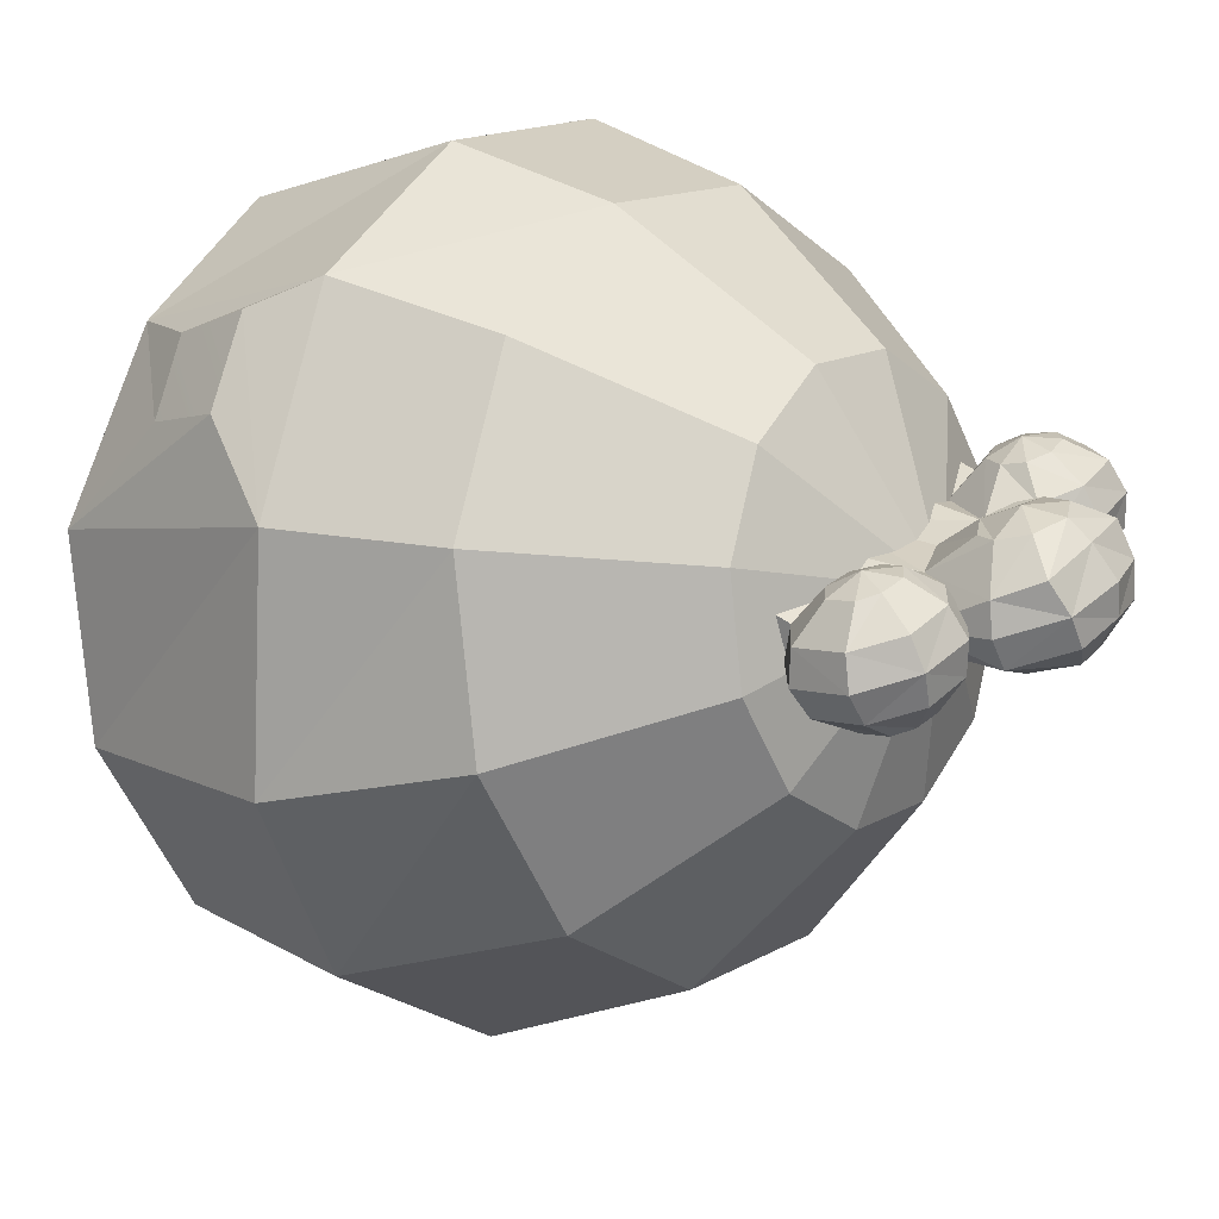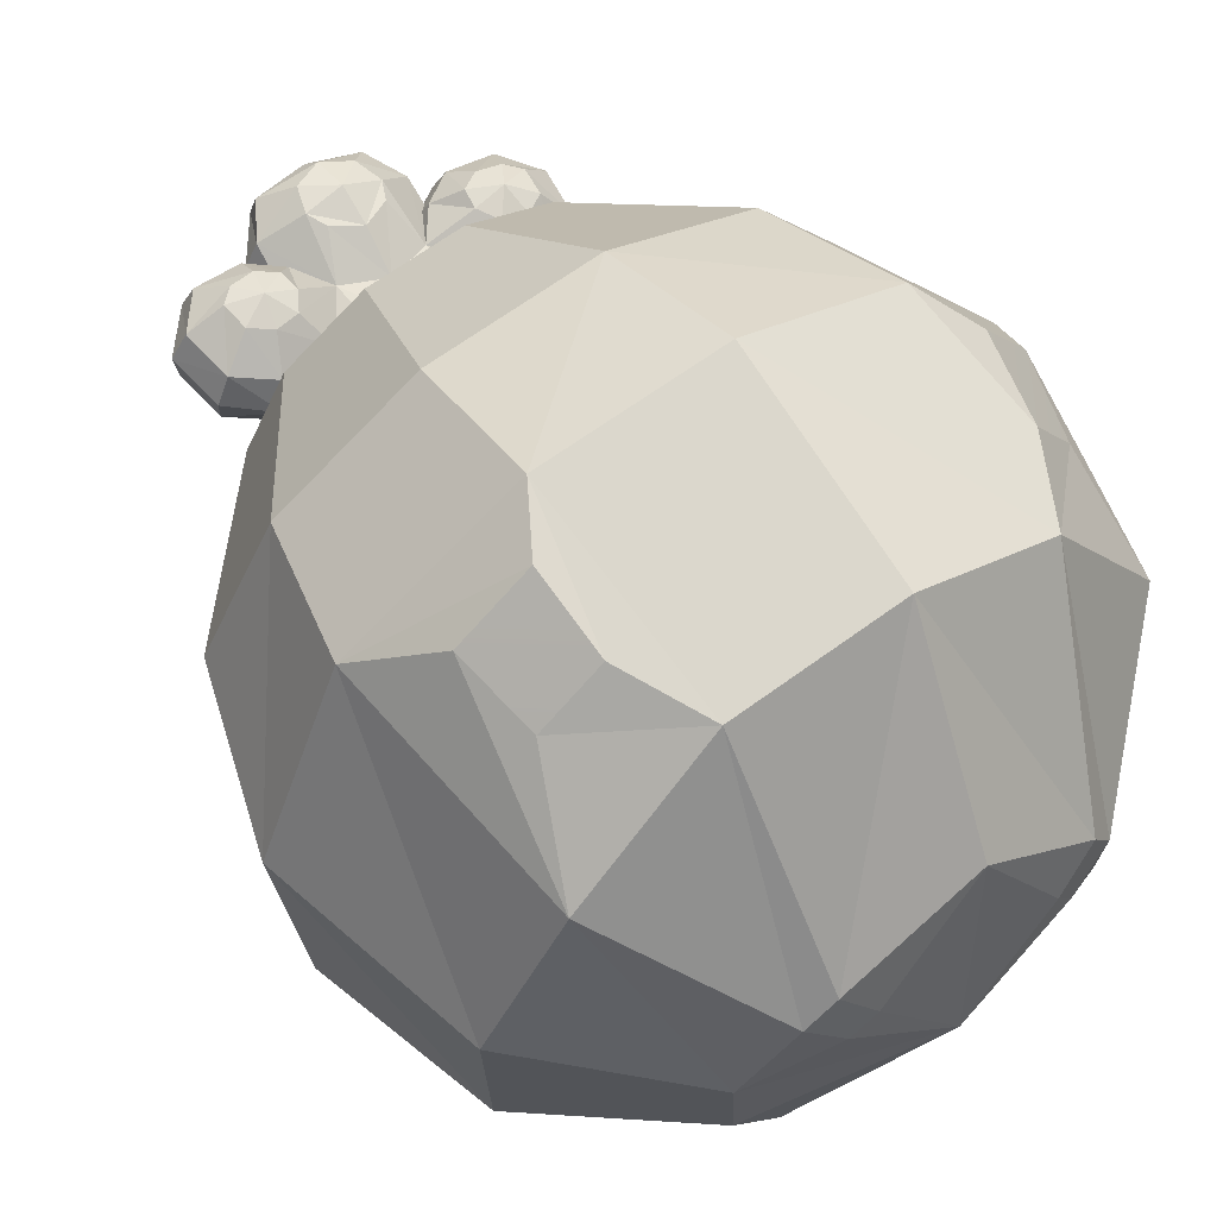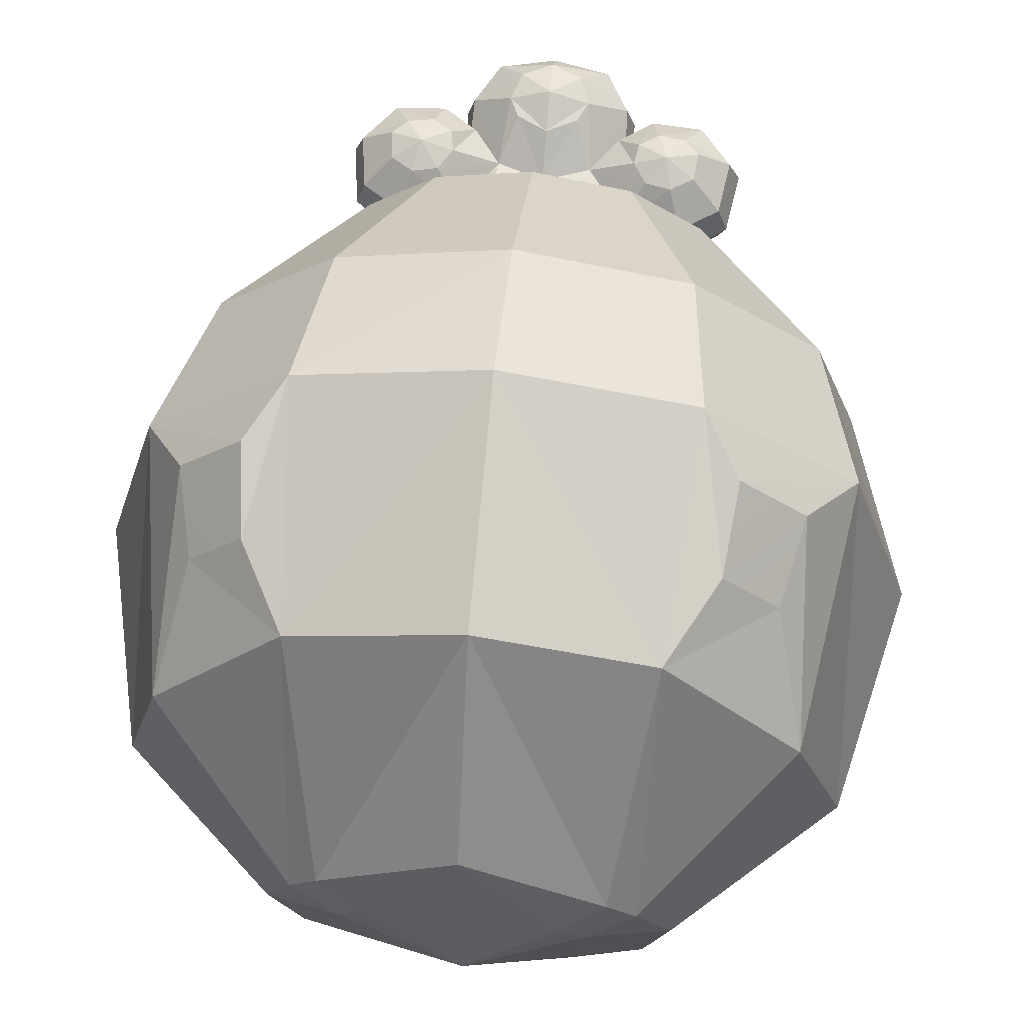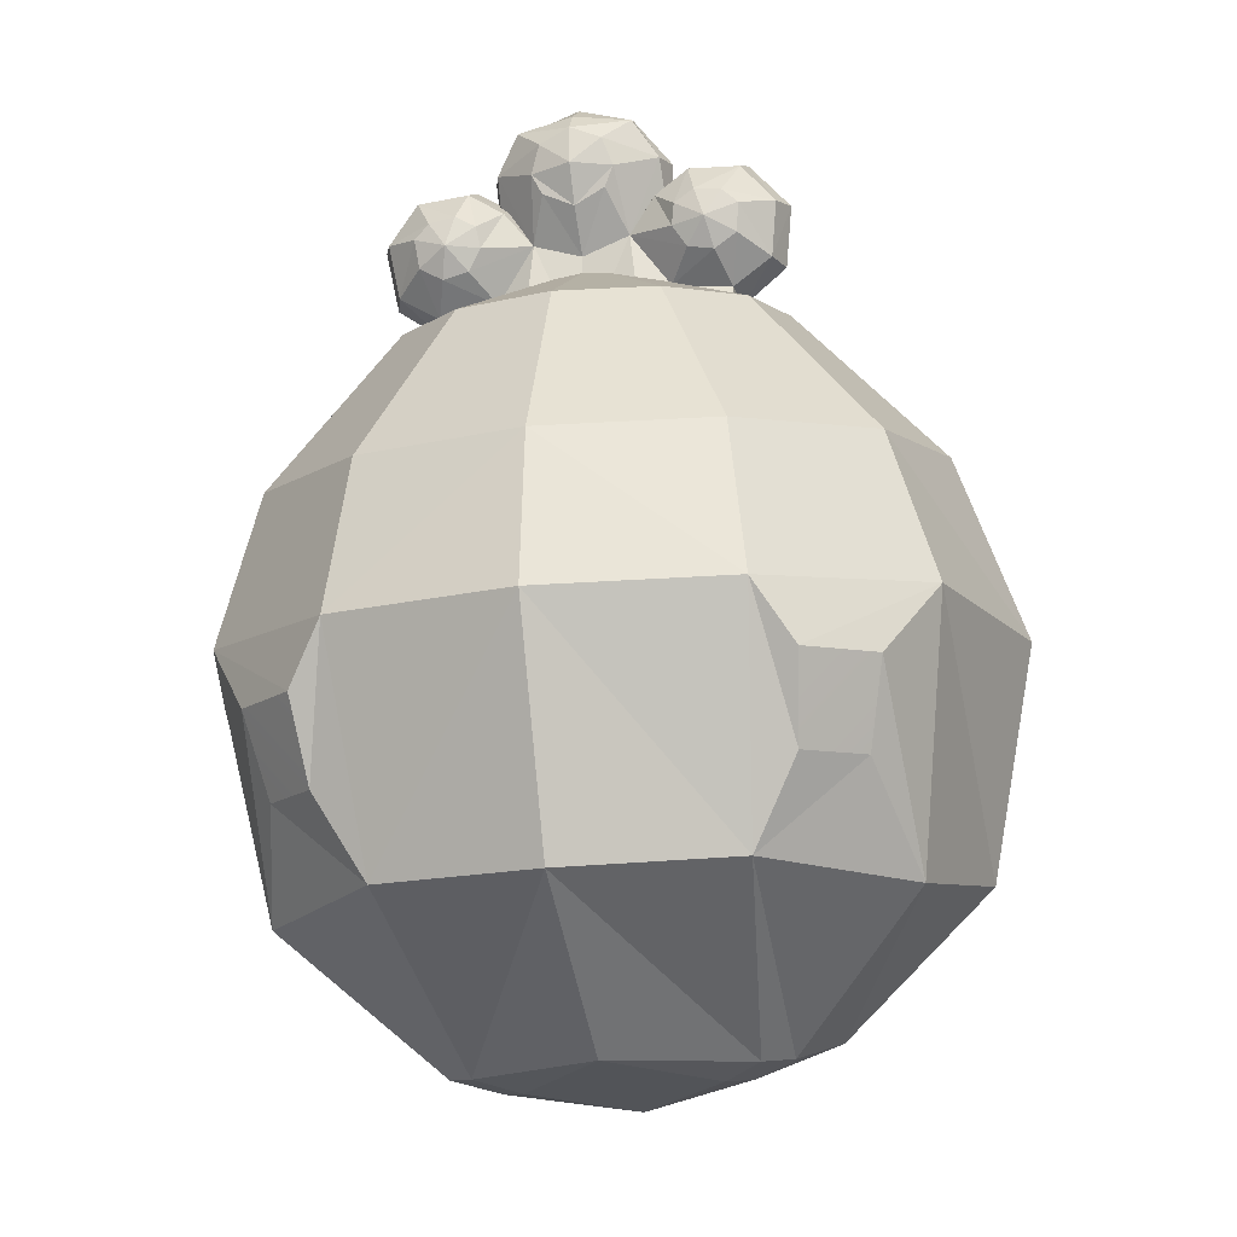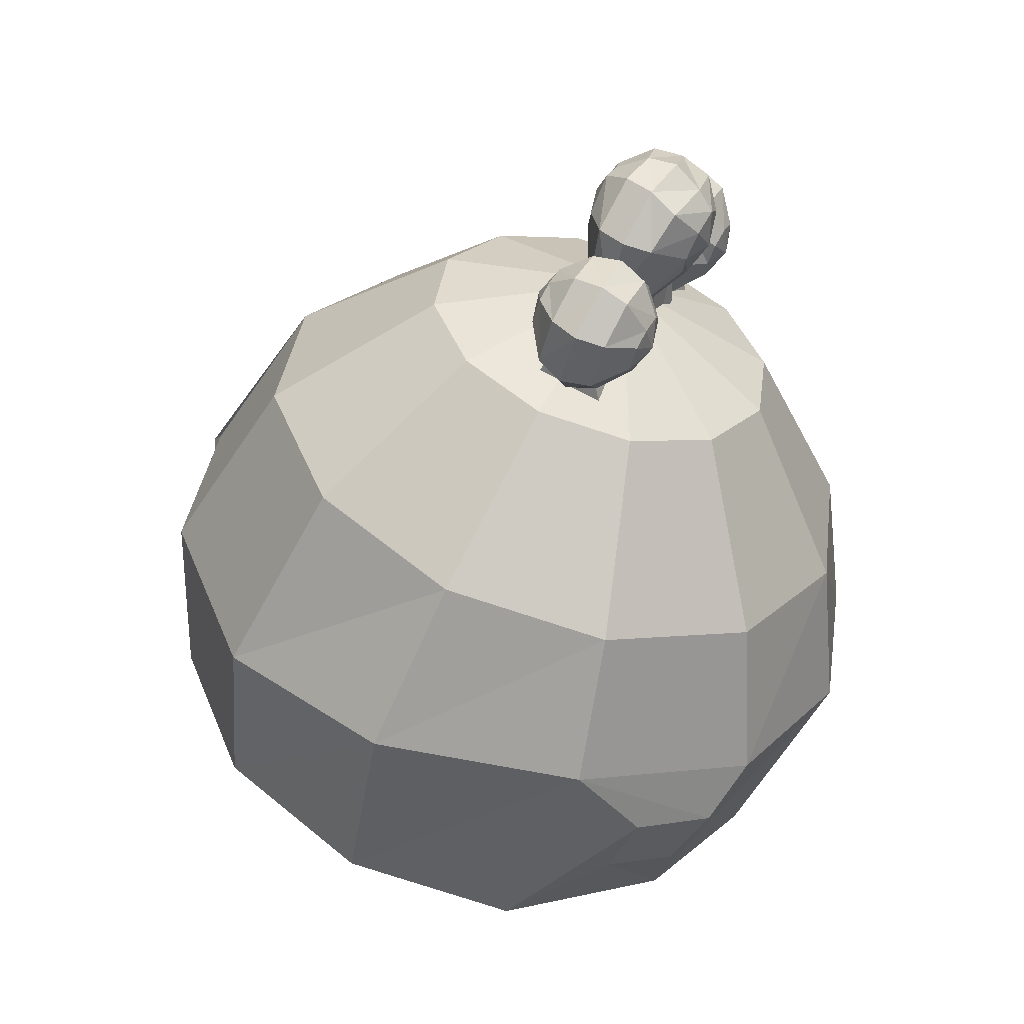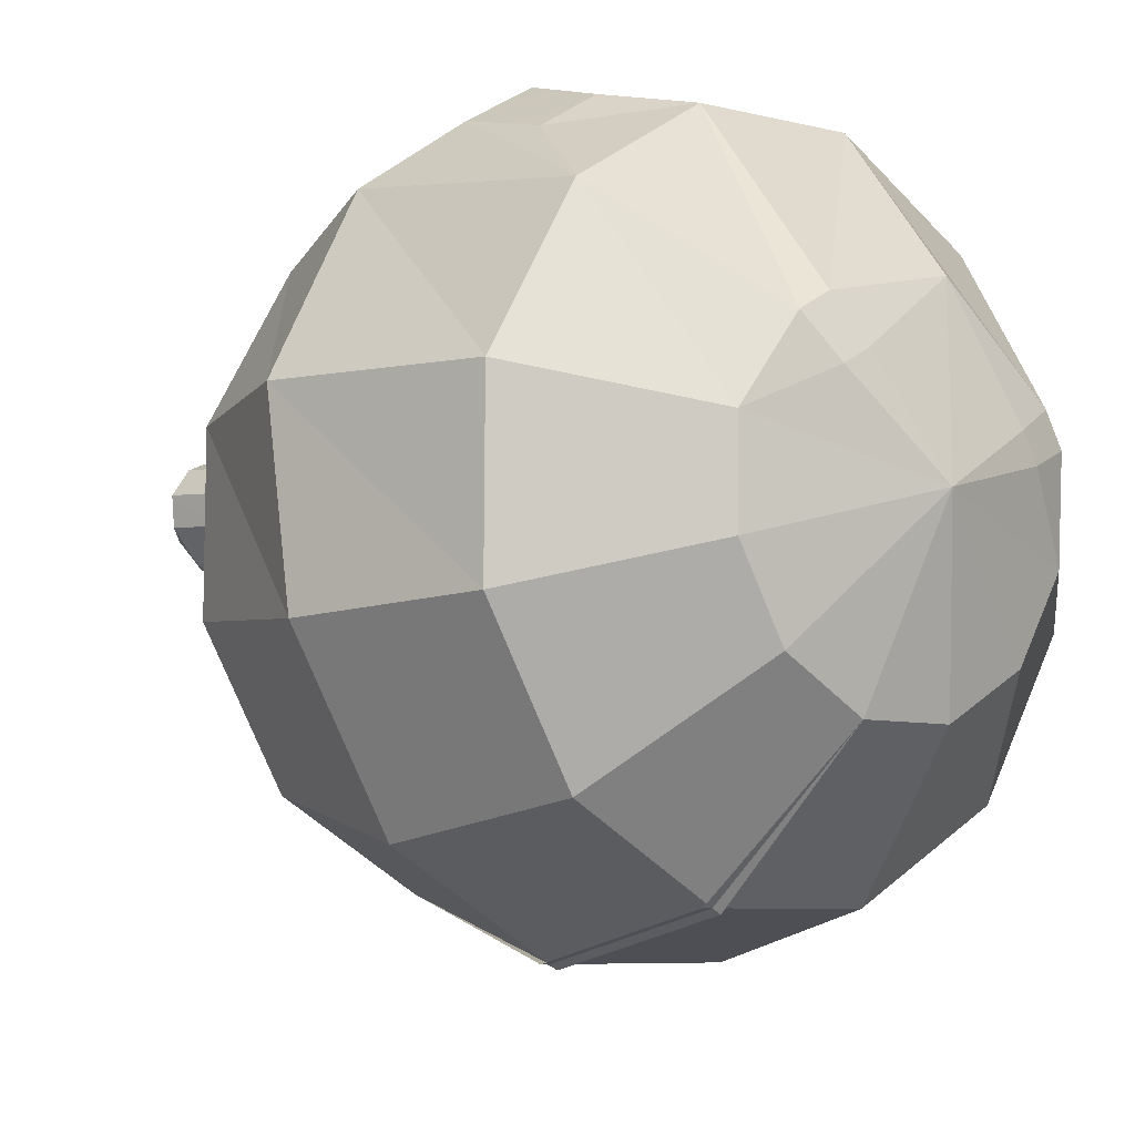
<metadata>
{"format":"obj","ext":"obj","renderer":"f3d","projection":"perspective","resolution":1024,"background":"white","views":[{"elev":31.6,"azim":124.2,"up":"+Z"},{"elev":43.6,"azim":-37.7,"up":"+Z"},{"elev":51.7,"azim":5.9,"up":"+Z"},{"elev":-25.6,"azim":12.1,"up":"+Y"},{"elev":30.9,"azim":-68.2,"up":"+Y"},{"elev":-29.2,"azim":-42.3,"up":"+Z"}]}
</metadata>
<code>
g default
v 0 96.38 25.07
v 0 81.88 43.88
v 11.16 82.78 41.03
v 19.34 85.27 33.24
v 22.33 88.66 22.61
v 19.34 92.04 11.97
v 11.16 94.53 4.181
v 0 95.43 1.33
v 19.34 61.55 49.12
v 0 59.98 54.06
v 33.49 65.85 35.63
v 38.68 71.72 17.21
v 33.49 77.59 -1.216
v 19.34 81.89 -14.7
v 0 83.46 -19.64
v 21.41 43.01 50.77
v 0 41.57 55.78
v 38.54 48.22 34.45
v 45.68 51.95 10.4
v 39.41 55.04 -11.9
v 22.27 60.25 -28.23
v -1.14 62.15 -34.21
v 19.26 18.95 38.51
v 0 17.28 43.74
v 39.72 26.79 3.634
v 34.24 20.58 23.13
v 34.24 33 -15.86
v 19.26 37.55 -30.13
v -1.197 39.21 -35.36
v 0 5.336 19.96
v 15.38 6.649 11.9
v 18.54 7.609 8.881
v 22.33 12.12 -1.312
v 19.34 15.5 -11.95
v 11.16 17.99 -19.74
v 0 18.89 -22.59
v 0 6.414 -3.128
v 10.84 6.102 7.423
v 13.56 6.929 4.827
v 25.59 36.66 47.33
v 32.84 38.39 40.3
v 24.56 28.1 42.08
v 30.75 29.58 35.85
v 6.015 111.9 30.57
v 0 113.2 31.67
v 0 110.4 34.73
v 6.552 109.6 33.8
v 12.59 103.3 32.24
v 18.49 102.9 32.12
v 18.94 104.8 29.09
v 12.36 105.4 29.29
v 0 99.33 33.52
v 3.552 100.9 34.06
v 4.671 103.2 34.81
v 0 103.3 36.21
v 9.605 98.2 26.58
v 10.27 106.5 28.59
v 9.306 105.5 31.82
v 5.491 96.98 29.86
v 8.636 100.8 31.41
v 7.867 102.7 28.38
v 10.82 95.61 32.89
v 12.38 93.22 32.09
v 14.62 95.69 34.16
v 11.24 98 33.69
v 17.11 89.7 24.04
v 22.36 93.35 25.26
v 21.28 92.8 28.74
v 16.72 90.06 27.82
v 3.55 106.3 35.9
v 0 107.8 36.41
v 18.36 97.3 33.45
v 16.6 98.88 33.98
v 18 94.14 32.39
v 23.38 99.92 27.46
v 22.15 98.72 30.72
v 15.39 92.64 31.89
v 13.56 99.31 34.13
v 0 95.2 29.39
v 9.899 90.95 28.12
v 5.086 112.7 27.13
v 0 113.5 28.06
v 12.59 105.5 25.66
v 18.49 105.1 25.54
v 0 103.5 21.17
v 0 108.3 21.43
v 4.671 107.3 22.46
v 3.547 105.1 21.71
v 7.314 99.36 23.28
v 9.3 107.4 25.24
v 8.636 103 24.83
v 10.82 99.75 20.53
v 11.24 102.1 21.33
v 14.62 100.6 19.57
v 12.38 97.36 19.73
v 16.72 92.27 21.23
v 21.28 95.01 22.16
v 2.084 111.3 23.48
v 0 111.7 23.98
v 18.36 101.4 21.1
v 18 98.28 20.04
v 16.6 103 21.63
v 22.15 100.9 24.14
v 15.39 96.78 19.54
v 13.56 103.5 21.77
v 0 98.5 22.81
v 9.899 93.15 21.53
v 0 83.94 28.75
v 6.844 83.8 29.62
v 6.839 85.9 17.39
v 0 86.04 16.52
v 9.899 85.73 17.67
v 16.72 85.82 17.12
v 17.11 84.93 22.32
v 16.72 83.73 29.34
v 9.899 83.63 29.9
v -11.16 82.78 41.03
v -19.34 85.27 33.24
v -22.33 88.66 22.61
v -19.34 92.04 11.97
v -11.16 94.53 4.181
v -19.34 61.55 49.12
v -33.49 65.85 35.63
v -38.68 71.72 17.21
v -33.49 77.59 -1.216
v -19.34 81.89 -14.7
v -21.41 43.01 50.77
v -38.54 48.22 34.45
v -45.68 51.95 10.4
v -39.41 55.04 -11.9
v -22.27 60.25 -28.23
v 1.14 62.15 -34.21
v -19.26 18.95 38.51
v -39.72 26.79 3.634
v -34.24 20.58 23.13
v -34.24 33 -15.86
v -19.26 37.55 -30.13
v 1.197 39.21 -35.36
v -15.38 6.649 11.9
v -18.54 7.609 8.881
v -22.33 12.12 -1.312
v -19.34 15.5 -11.95
v -11.16 17.99 -19.74
v -10.84 6.102 7.423
v -13.56 6.929 4.827
v -32.84 38.39 40.3
v -25.59 36.66 47.33
v -24.56 28.1 42.08
v -30.75 29.58 35.85
v -6.015 111.9 30.57
v -6.552 109.6 33.8
v -12.59 103.3 32.24
v -12.36 105.4 29.29
v -18.94 104.8 29.09
v -18.49 102.9 32.12
v -4.671 103.2 34.81
v -3.552 100.9 34.06
v -9.605 98.2 26.58
v -5.491 96.98 29.86
v -9.306 105.5 31.82
v -10.27 106.5 28.59
v -7.867 102.7 28.38
v -8.636 100.8 31.41
v -10.82 95.61 32.89
v -11.24 98 33.69
v -14.62 95.69 34.16
v -12.38 93.22 32.09
v -17.11 89.7 24.04
v -16.72 90.06 27.82
v -21.28 92.8 28.74
v -22.36 93.35 25.26
v -3.55 106.3 35.9
v -18.36 97.3 33.45
v -18 94.14 32.39
v -16.6 98.88 33.98
v -23.38 99.92 27.46
v -22.15 98.72 30.72
v -15.39 92.64 31.89
v -13.56 99.31 34.13
v -9.899 90.95 28.12
v -5.086 112.7 27.13
v -12.59 105.5 25.66
v -18.49 105.1 25.54
v -3.547 105.1 21.71
v -4.671 107.3 22.46
v -9.3 107.4 25.24
v -7.314 99.36 23.28
v -8.636 103 24.83
v -10.82 99.75 20.53
v -12.38 97.36 19.73
v -14.62 100.6 19.57
v -11.24 102.1 21.33
v -21.28 95.01 22.16
v -16.72 92.27 21.23
v -2.084 111.3 23.48
v -18.36 101.4 21.1
v -16.6 103 21.63
v -18 98.28 20.04
v -22.15 100.9 24.14
v -15.39 96.78 19.54
v -13.56 103.5 21.77
v -9.899 93.15 21.53
v -6.844 83.8 29.62
v -6.839 85.9 17.39
v -9.899 85.73 17.67
v -16.72 85.82 17.12
v -17.11 84.93 22.32
v -16.72 83.73 29.34
v -9.899 83.63 29.9
g Body
f 1 2 3
f 1 3 4
f 1 4 5
f 1 5 6
f 1 6 7
f 1 7 8
f 9 3 2
f 2 10 9
f 11 4 3
f 3 9 11
f 12 5 4
f 4 11 12
f 13 6 5
f 5 12 13
f 14 7 6
f 6 13 14
f 15 8 7
f 7 14 15
f 16 9 10
f 10 17 16
f 18 11 9
f 9 16 18
f 19 12 11
f 11 18 19
f 20 13 12
f 12 19 20
f 21 14 13
f 13 20 21
f 22 15 14
f 14 21 22
f 23 16 17
f 17 24 23
f 25 19 18
f 18 26 25
f 27 20 19
f 19 25 27
f 28 21 20
f 20 27 28
f 29 22 21
f 21 28 29
f 24 30 31
f 31 23 24
f 32 26 23
f 23 31 32
f 26 32 33
f 33 25 26
f 34 27 25
f 25 33 34
f 35 28 27
f 27 34 35
f 36 29 28
f 28 35 36
f 37 38 30
f 37 39 38
f 37 33 39
f 37 34 33
f 37 35 34
f 37 36 35
f 18 16 40
f 40 41 18
f 16 23 42
f 42 40 16
f 23 26 43
f 43 42 23
f 26 18 41
f 41 43 26
f 31 30 38
f 32 39 33
f 44 45 46
f 46 47 44
f 48 49 50
f 50 51 48
f 52 53 54
f 54 55 52
f 56 57 58
f 58 59 56
f 59 60 61
f 61 56 59
f 62 63 64
f 64 65 62
f 66 67 68
f 68 69 66
f 70 71 55
f 55 54 70
f 44 47 58
f 58 57 44
f 48 51 61
f 61 60 48
f 72 73 64
f 64 74 72
f 75 76 68
f 68 67 75
f 76 75 50
f 50 49 76
f 77 74 64
f 64 63 77
f 78 65 64
f 64 73 78
f 79 59 53
f 53 52 79
f 59 58 54
f 54 53 59
f 58 47 70
f 70 54 58
f 47 46 71
f 71 70 47
f 59 80 63
f 63 62 59
f 80 69 77
f 77 63 80
f 69 68 74
f 74 77 69
f 68 76 72
f 72 74 68
f 76 49 73
f 73 72 76
f 49 48 78
f 78 73 49
f 48 60 65
f 65 78 48
f 60 59 62
f 62 65 60
f 44 81 82
f 82 45 44
f 83 51 50
f 50 84 83
f 85 86 87
f 87 88 85
f 56 89 90
f 90 57 56
f 89 56 61
f 61 91 89
f 92 93 94
f 94 95 92
f 66 96 97
f 97 67 66
f 98 87 86
f 86 99 98
f 44 57 90
f 90 81 44
f 83 91 61
f 61 51 83
f 100 101 94
f 94 102 100
f 75 67 97
f 97 103 75
f 103 84 50
f 50 75 103
f 104 95 94
f 94 101 104
f 105 102 94
f 94 93 105
f 106 85 88
f 88 89 106
f 89 88 87
f 87 90 89
f 90 87 98
f 98 81 90
f 81 98 99
f 99 82 81
f 89 92 95
f 95 107 89
f 107 95 104
f 104 96 107
f 96 104 101
f 101 97 96
f 97 101 100
f 100 103 97
f 103 100 102
f 102 84 103
f 84 102 105
f 105 83 84
f 83 105 93
f 93 91 83
f 91 93 92
f 92 89 91
f 59 79 108
f 108 109 59
f 106 89 110
f 110 111 106
f 89 107 112
f 112 110 89
f 107 96 113
f 113 112 107
f 96 66 114
f 114 113 96
f 66 69 115
f 115 114 66
f 69 80 116
f 116 115 69
f 80 59 109
f 109 116 80
f 1 117 2
f 1 118 117
f 1 119 118
f 1 120 119
f 1 121 120
f 1 8 121
f 122 10 2
f 2 117 122
f 123 122 117
f 117 118 123
f 124 123 118
f 118 119 124
f 125 124 119
f 119 120 125
f 126 125 120
f 120 121 126
f 15 126 121
f 121 8 15
f 127 17 10
f 10 122 127
f 128 127 122
f 122 123 128
f 129 128 123
f 123 124 129
f 130 129 124
f 124 125 130
f 131 130 125
f 125 126 131
f 132 131 126
f 126 15 132
f 133 24 17
f 17 127 133
f 134 135 128
f 128 129 134
f 136 134 129
f 129 130 136
f 137 136 130
f 130 131 137
f 138 137 131
f 131 132 138
f 24 133 139
f 139 30 24
f 140 139 133
f 133 135 140
f 135 134 141
f 141 140 135
f 142 141 134
f 134 136 142
f 143 142 136
f 136 137 143
f 36 143 137
f 137 138 36
f 37 30 144
f 37 144 145
f 37 145 141
f 37 141 142
f 37 142 143
f 37 143 36
f 128 146 147
f 147 127 128
f 127 147 148
f 148 133 127
f 133 148 149
f 149 135 133
f 135 149 146
f 146 128 135
f 139 144 30
f 140 141 145
f 150 151 46
f 46 45 150
f 152 153 154
f 154 155 152
f 52 55 156
f 156 157 52
f 158 159 160
f 160 161 158
f 159 158 162
f 162 163 159
f 164 165 166
f 166 167 164
f 168 169 170
f 170 171 168
f 172 156 55
f 55 71 172
f 150 161 160
f 160 151 150
f 152 163 162
f 162 153 152
f 173 174 166
f 166 175 173
f 176 171 170
f 170 177 176
f 177 155 154
f 154 176 177
f 178 167 166
f 166 174 178
f 179 175 166
f 166 165 179
f 79 52 157
f 157 159 79
f 159 157 156
f 156 160 159
f 160 156 172
f 172 151 160
f 151 172 71
f 71 46 151
f 159 164 167
f 167 180 159
f 180 167 178
f 178 169 180
f 169 178 174
f 174 170 169
f 170 174 173
f 173 177 170
f 177 173 175
f 175 155 177
f 155 175 179
f 179 152 155
f 152 179 165
f 165 163 152
f 163 165 164
f 164 159 163
f 150 45 82
f 82 181 150
f 182 183 154
f 154 153 182
f 85 184 185
f 185 86 85
f 158 161 186
f 186 187 158
f 187 188 162
f 162 158 187
f 189 190 191
f 191 192 189
f 168 171 193
f 193 194 168
f 195 99 86
f 86 185 195
f 150 181 186
f 186 161 150
f 182 153 162
f 162 188 182
f 196 197 191
f 191 198 196
f 176 199 193
f 193 171 176
f 199 176 154
f 154 183 199
f 200 198 191
f 191 190 200
f 201 192 191
f 191 197 201
f 106 187 184
f 184 85 106
f 187 186 185
f 185 184 187
f 186 181 195
f 195 185 186
f 181 82 99
f 99 195 181
f 187 202 190
f 190 189 187
f 202 194 200
f 200 190 202
f 194 193 198
f 198 200 194
f 193 199 196
f 196 198 193
f 199 183 197
f 197 196 199
f 183 182 201
f 201 197 183
f 182 188 192
f 192 201 182
f 188 187 189
f 189 192 188
f 159 203 108
f 108 79 159
f 106 111 204
f 204 187 106
f 187 204 205
f 205 202 187
f 202 205 206
f 206 194 202
f 194 206 207
f 207 168 194
f 168 207 208
f 208 169 168
f 169 208 209
f 209 180 169
f 180 209 203
f 203 159 180
f 147 146 148
f 148 146 149
f 40 42 41
f 41 42 43
f 32 31 39
f 39 31 38
f 144 139 145
f 145 139 140

</code>
